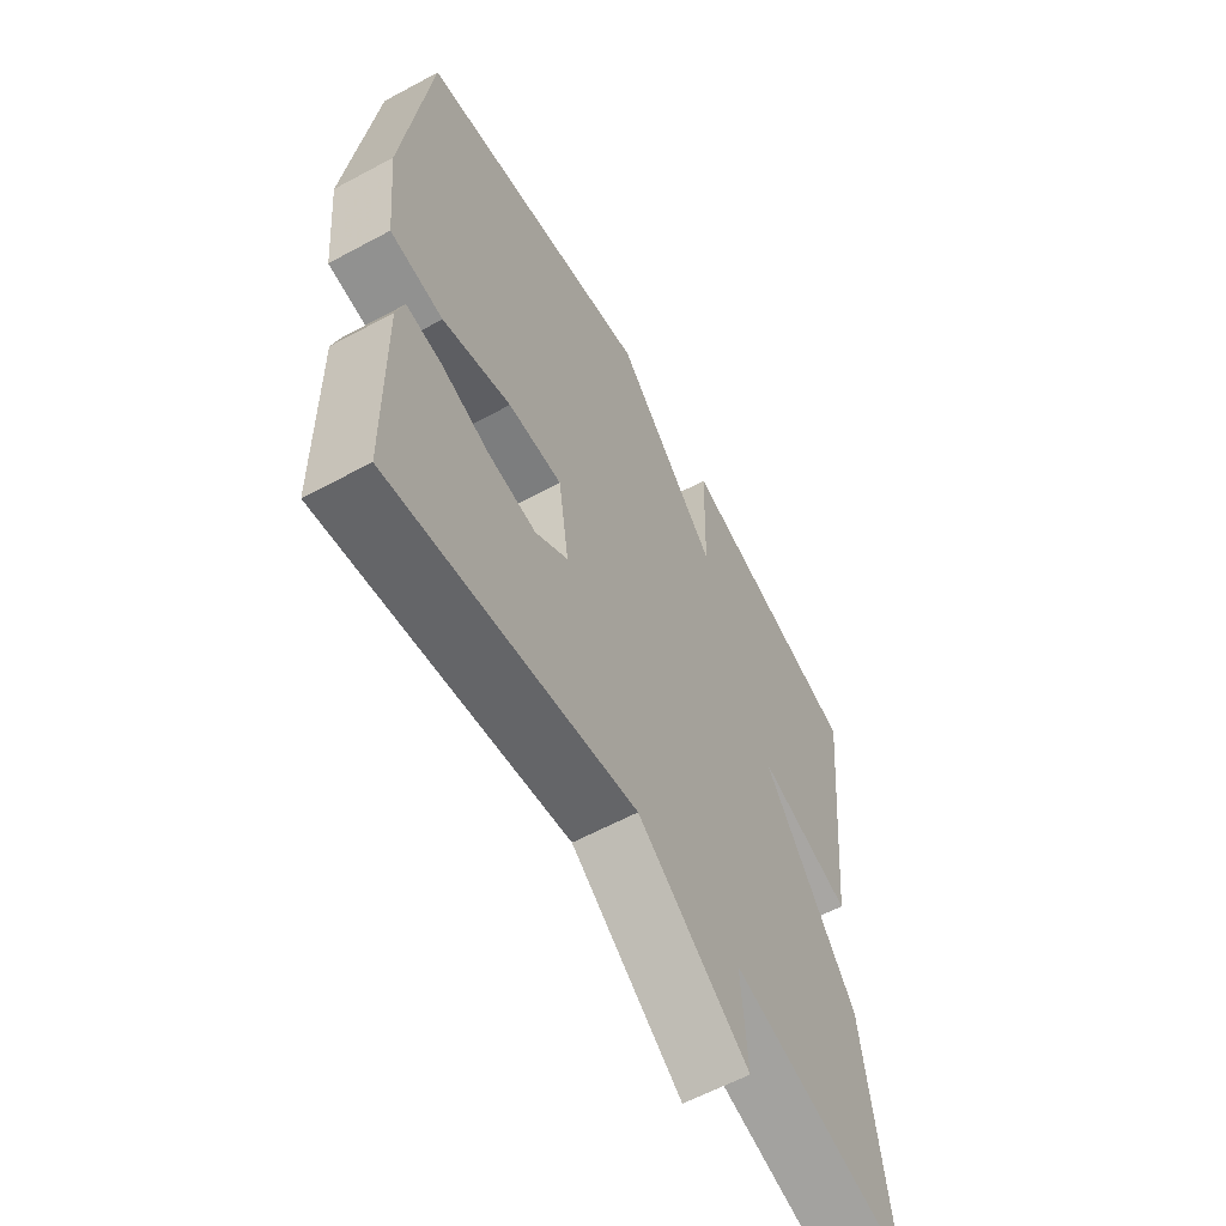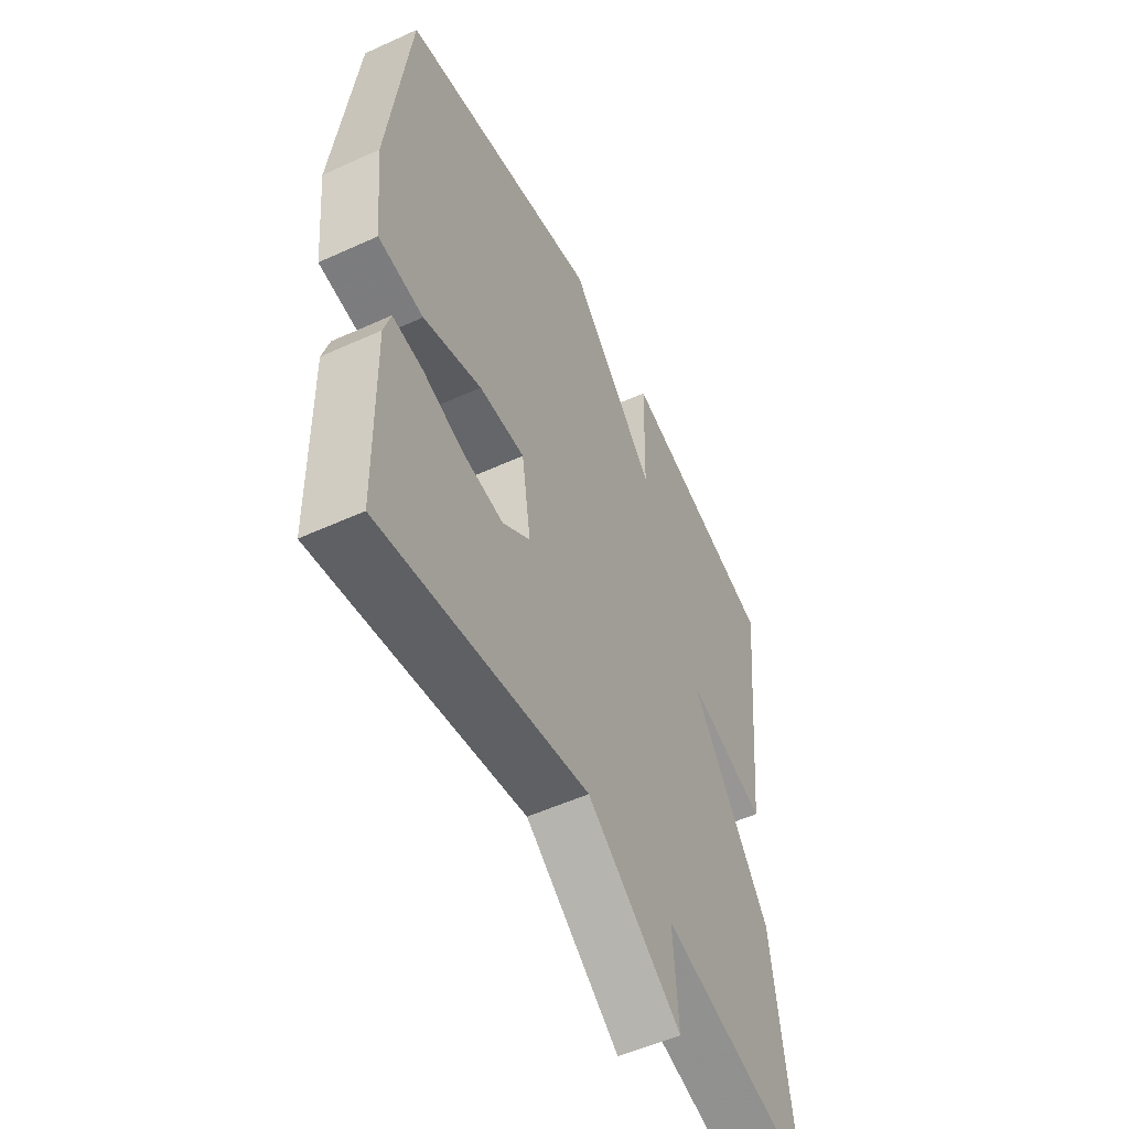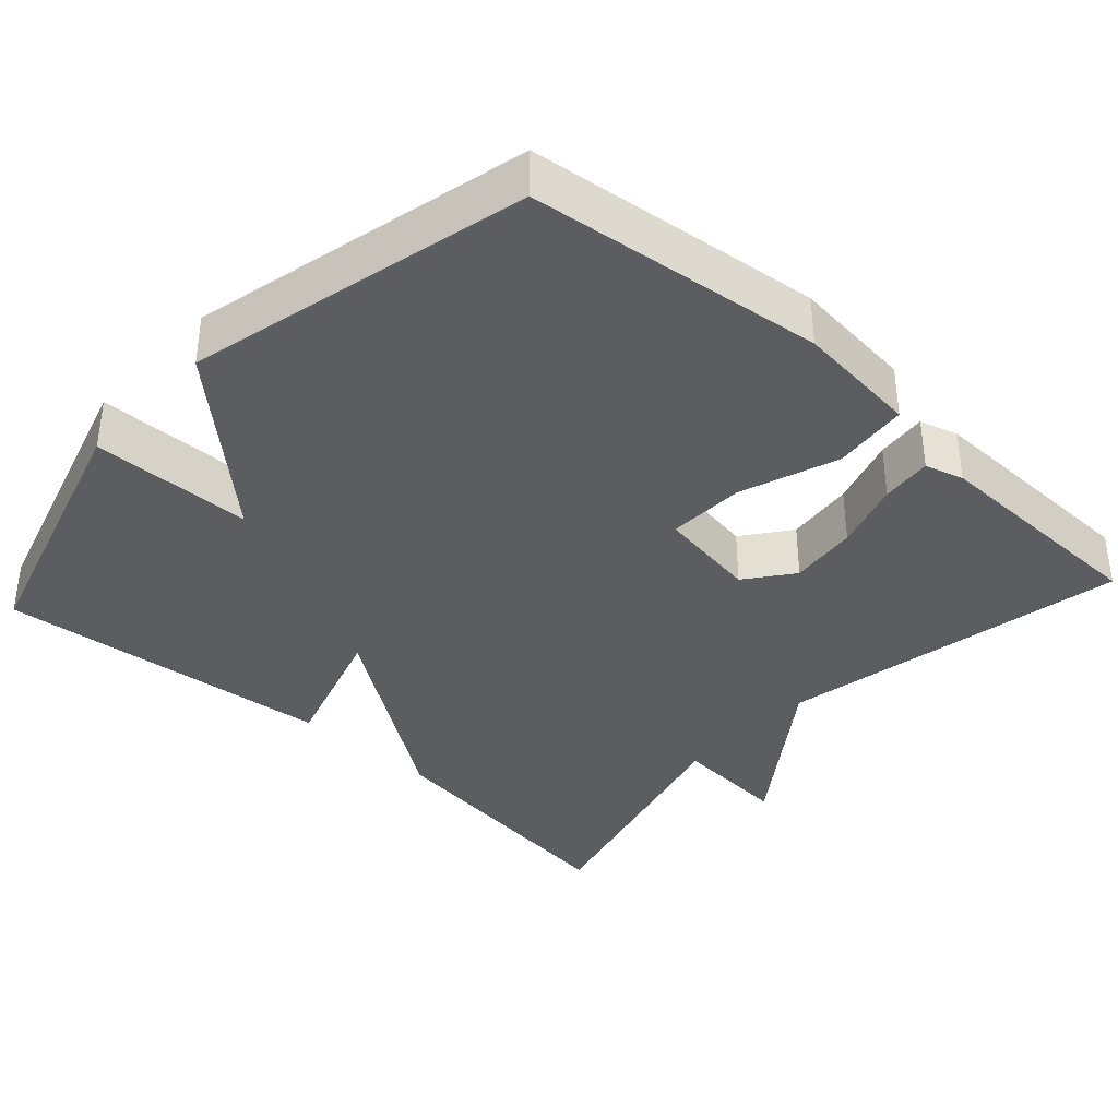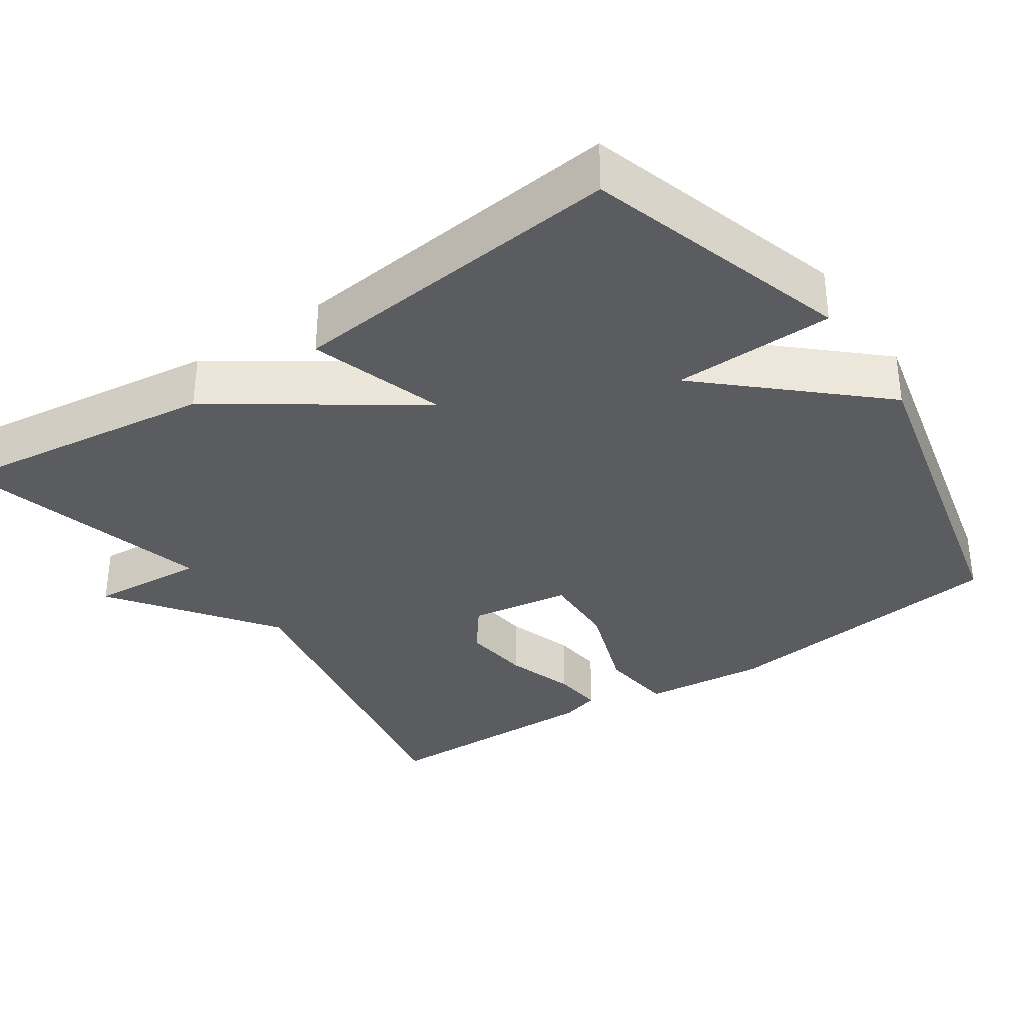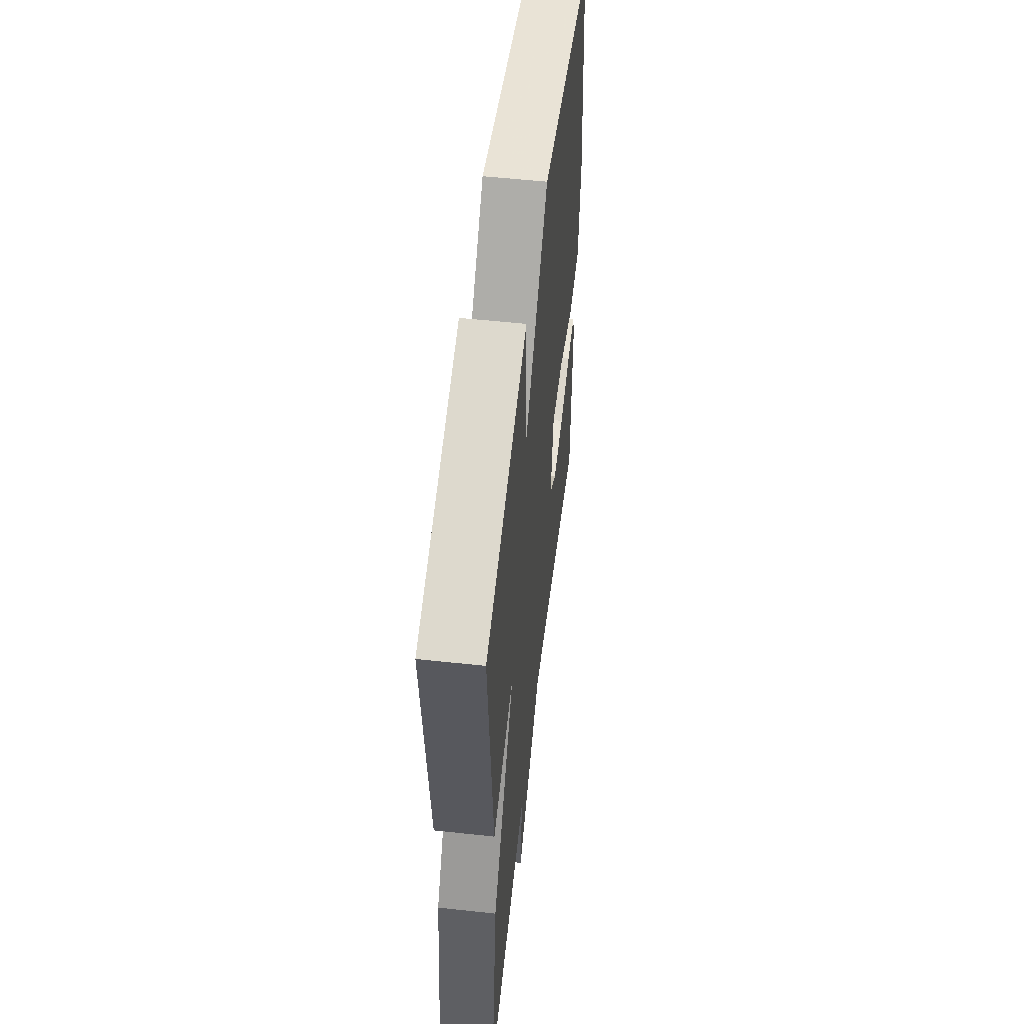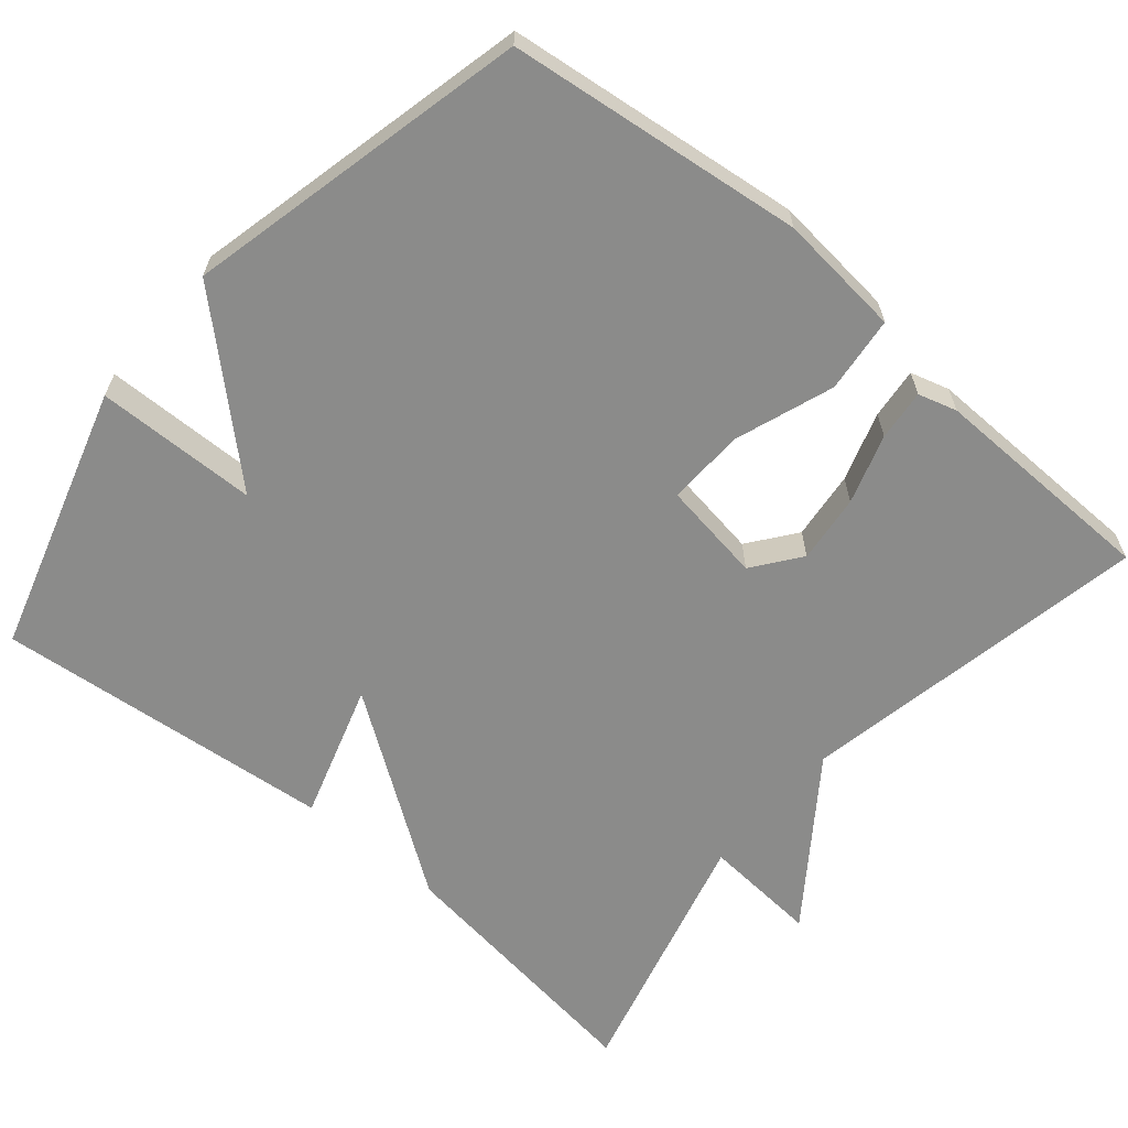
<metadata>
{"format":"obj","ext":"obj","renderer":"f3d","projection":"perspective","resolution":1024,"background":"white","views":[{"elev":-60.8,"azim":118.8,"up":"+Z"},{"elev":-53.6,"azim":116.0,"up":"+Z"},{"elev":-37.2,"azim":47.5,"up":"+Y"},{"elev":-33.9,"azim":-55.6,"up":"+Y"},{"elev":54.7,"azim":-83.4,"up":"+Z"},{"elev":-63.7,"azim":49.7,"up":"+Y"}]}
</metadata>
<code>
v 0.5 0.07 0.5
v 0.547 0.07 0.111
v 0.531 0.07 -0.052
v 0.431 0.07 -0.063
v 0.302 0.07 -0.017
v 0.2 0.07 -0.013
v 0.18 0.07 -0.146
v 0.242 0.07 -0.193
v 0.332 0.07 -0.183
v 0.423 0.07 -0.154
v 0.49 0.07 -0.147
v 0.505 0.07 -0.198
v 0.5 0.07 -0.5
v 0.039 0.07 -0.411
v -0.172 0.07 -0.563
v -0.161 0.07 -0.411
v -0.5 0.07 -0.5
v -0.454 0.07 -0.146
v -0.276 0.07 0.11
v -0.454 0.07 0.054
v -0.5 0.07 0.5
v -0.15 0.07 0.605
v -0.145 0.07 0.393
v 0.05 0.07 0.605
v 0.5 0 0.5
v 0.547 0 0.111
v 0.531 0 -0.052
v 0.431 0 -0.063
v 0.302 0 -0.017
v 0.2 0 -0.013
v 0.18 0 -0.146
v 0.242 0 -0.193
v 0.332 0 -0.183
v 0.423 0 -0.154
v 0.49 0 -0.147
v 0.505 0 -0.198
v 0.5 0 -0.5
v 0.039 0 -0.411
v -0.172 0 -0.563
v -0.161 0 -0.411
v -0.5 0 -0.5
v -0.454 0 -0.146
v -0.276 0 0.11
v -0.454 0 0.054
v -0.5 0 0.5
v -0.15 0 0.605
v -0.145 0 0.393
v 0.05 0 0.605
f 3 4 5
f 2 3 5
f 1 2 5
f 24 1 5
f 23 24 5
f 21 22 23
f 20 21 23
f 19 20 23
f 19 23 5 6
f 19 6 7
f 18 19 7
f 17 18 7
f 16 17 7
f 16 7 8
f 15 16 8
f 14 15 8
f 12 13 14
f 11 12 14
f 10 11 14
f 9 10 14
f 8 9 14
f 29 28 27
f 29 27 26
f 29 26 25
f 29 25 48
f 29 48 47
f 47 46 45
f 47 45 44
f 47 44 43
f 30 29 47 43
f 31 30 43
f 31 43 42
f 31 42 41
f 31 41 40
f 32 31 40
f 32 40 39
f 32 39 38
f 38 37 36
f 38 36 35
f 38 35 34
f 38 34 33
f 38 33 32
f 1 25 26 2
f 2 26 27 3
f 3 27 28 4
f 4 28 29 5
f 5 29 30 6
f 6 30 31 7
f 7 31 32 8
f 8 32 33 9
f 9 33 34 10
f 10 34 35 11
f 11 35 36 12
f 12 36 37 13
f 13 37 38 14
f 14 38 39 15
f 15 39 40 16
f 16 40 41 17
f 17 41 42 18
f 18 42 43 19
f 19 43 44 20
f 20 44 45 21
f 21 45 46 22
f 22 46 47 23
f 23 47 48 24
f 24 48 25 1

</code>
